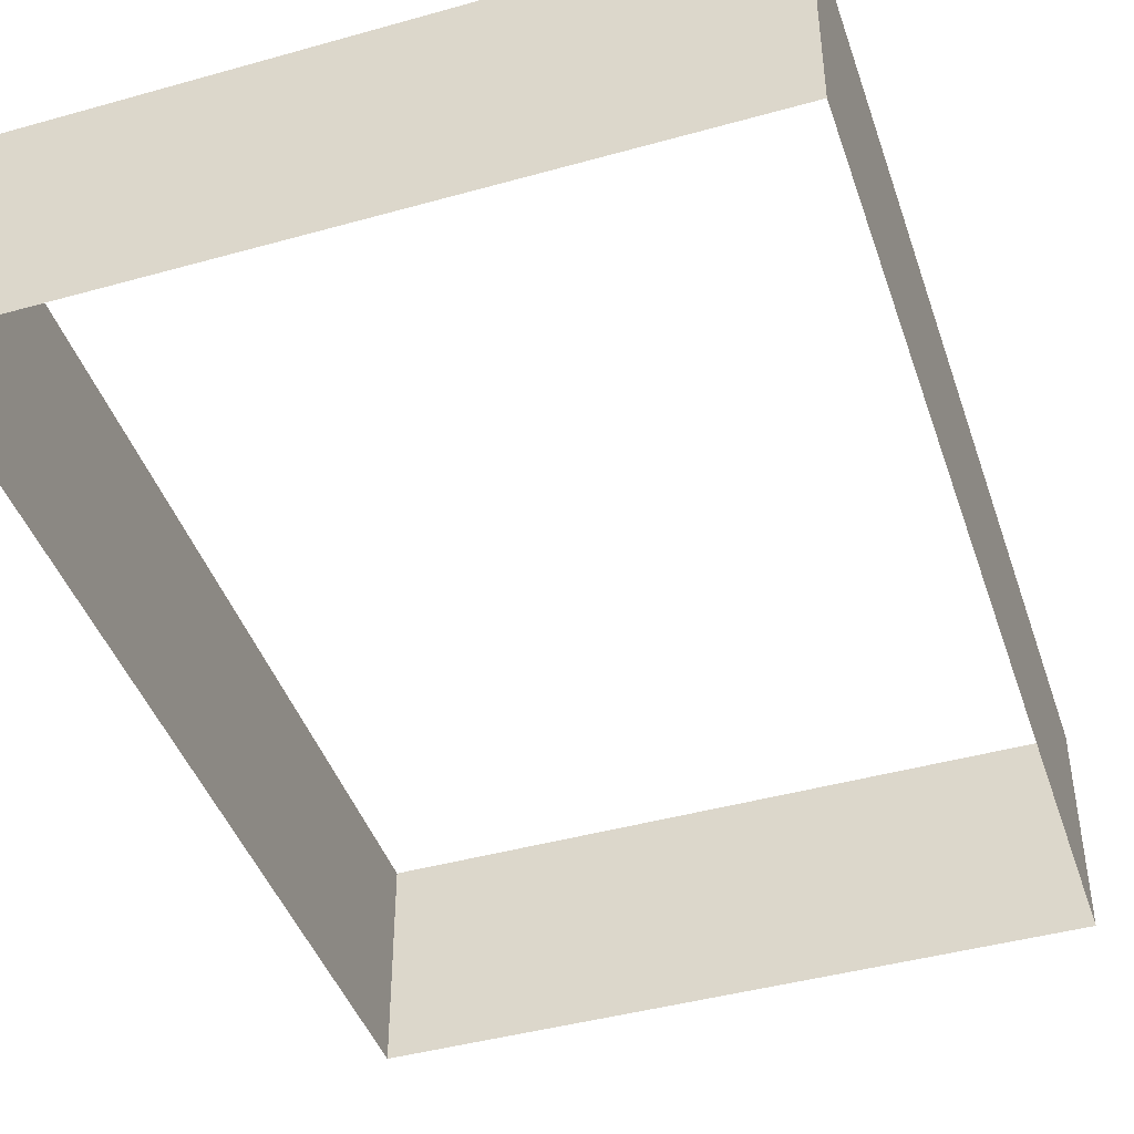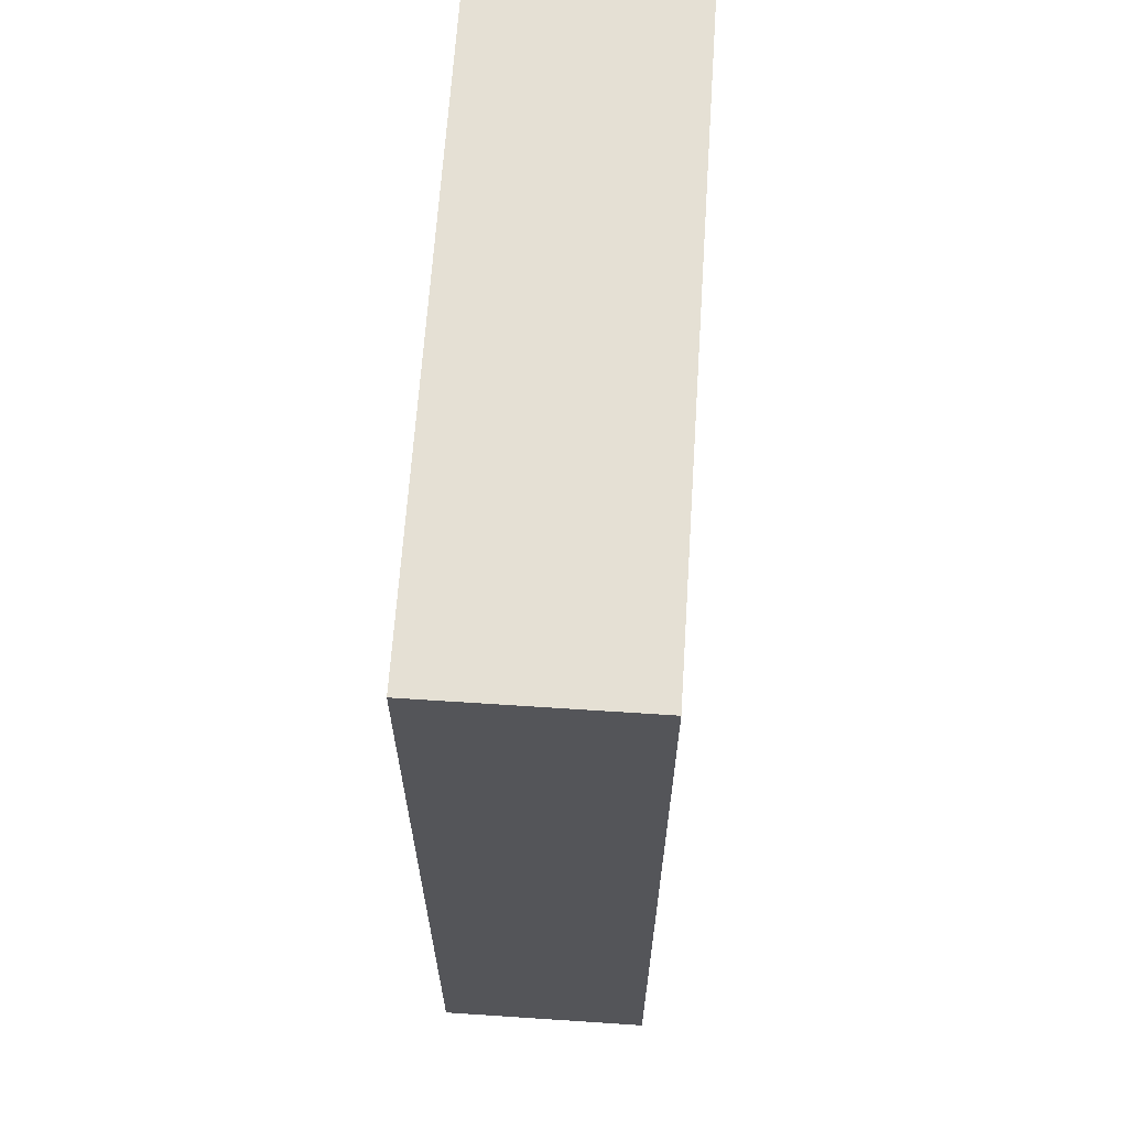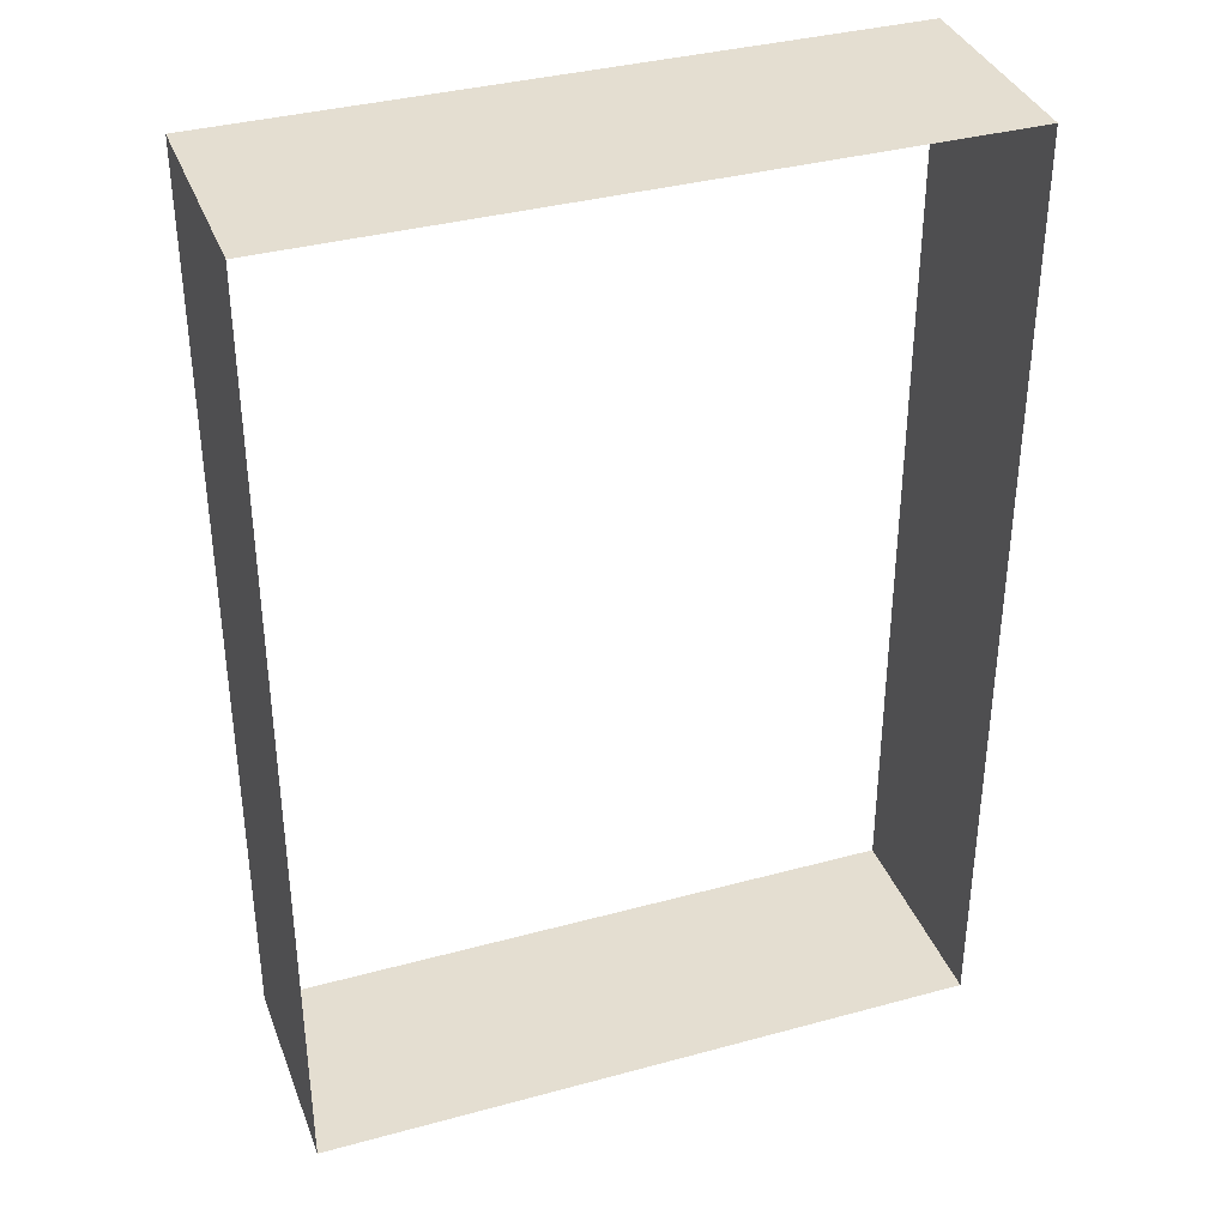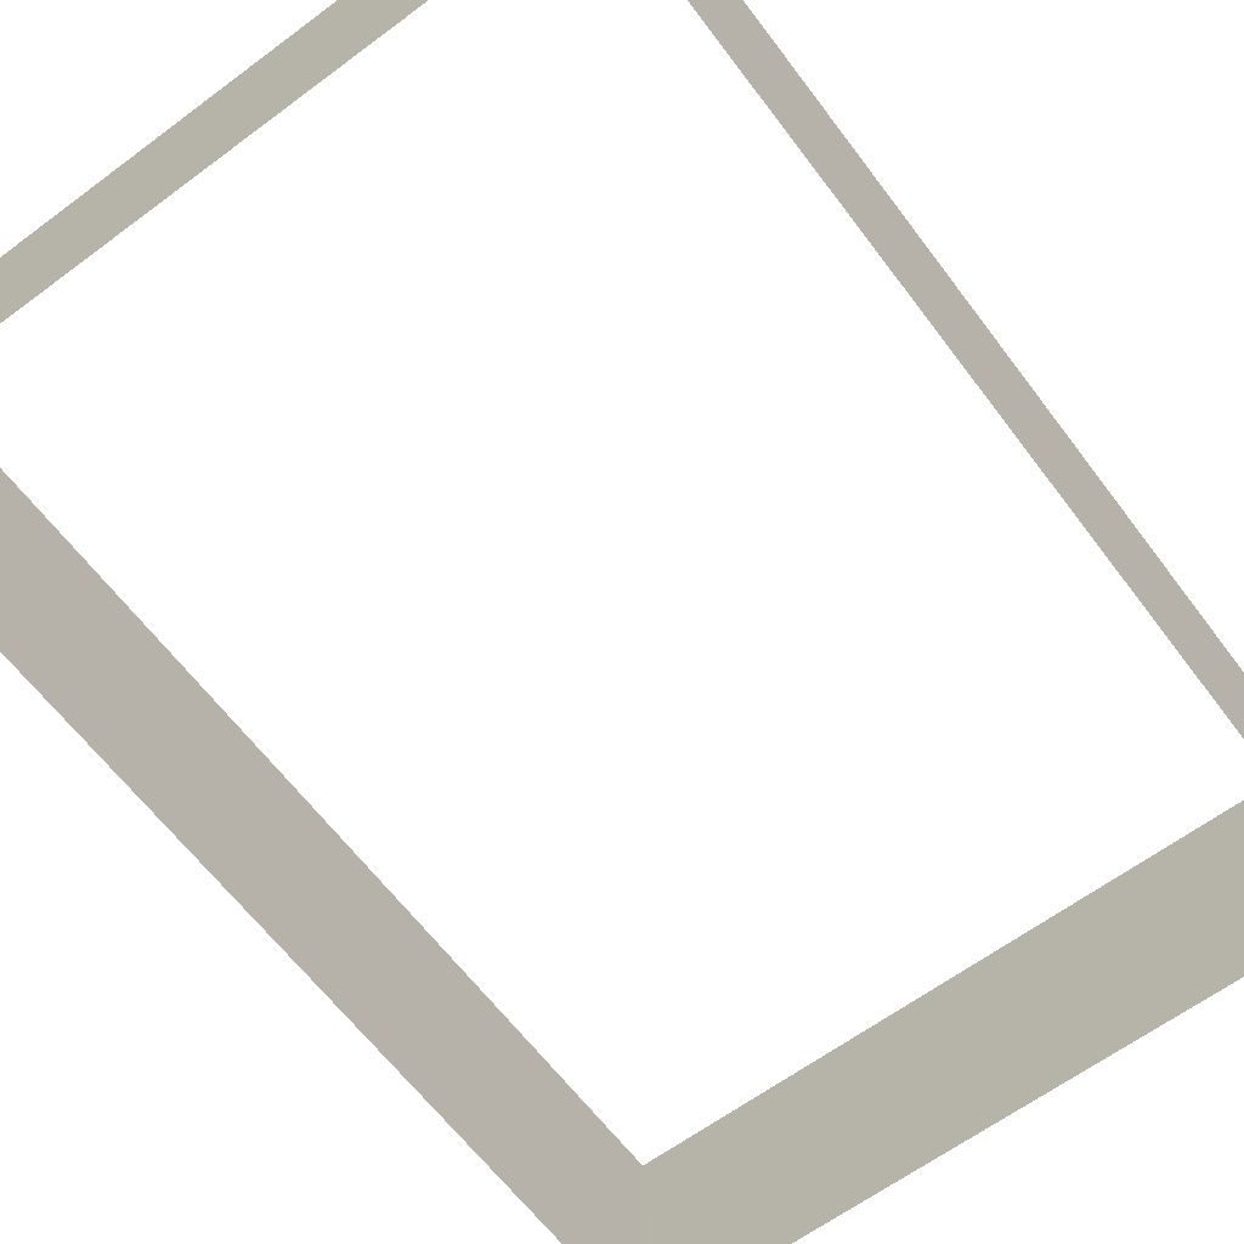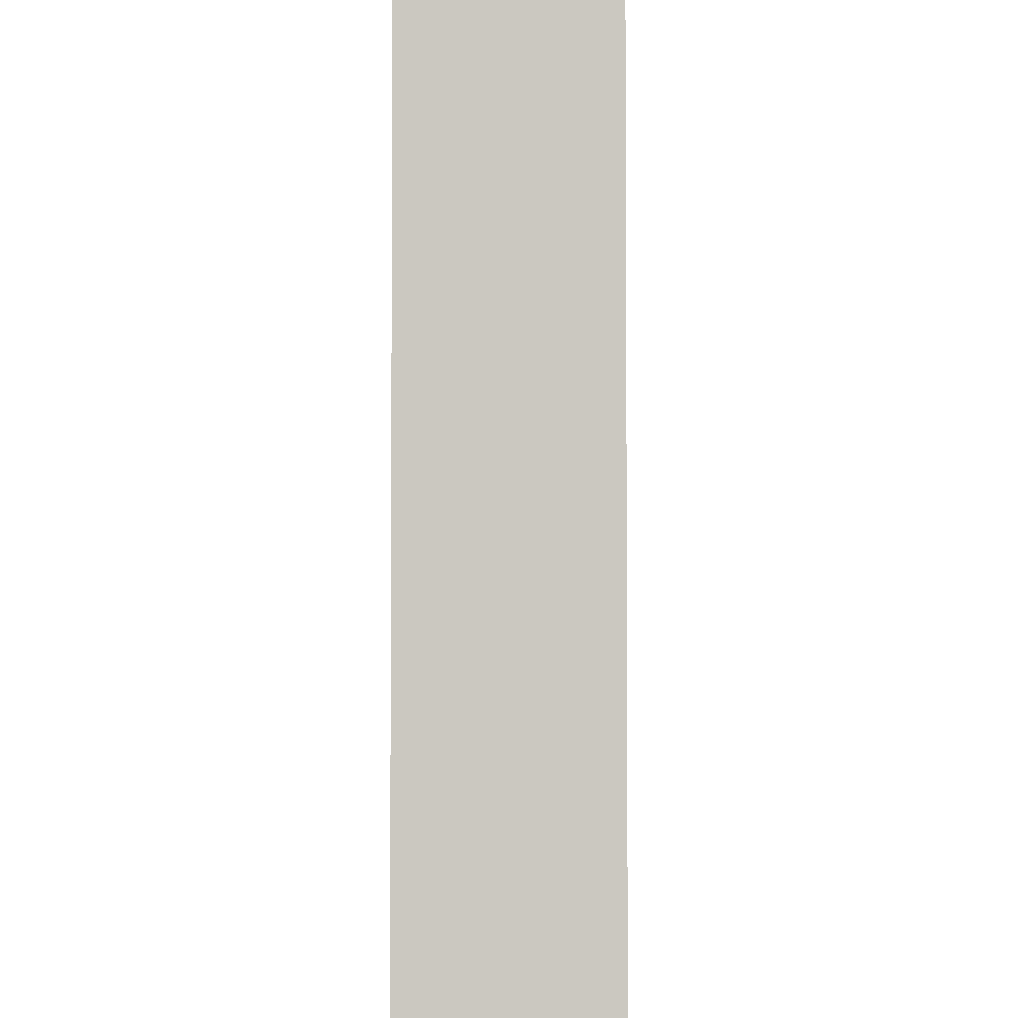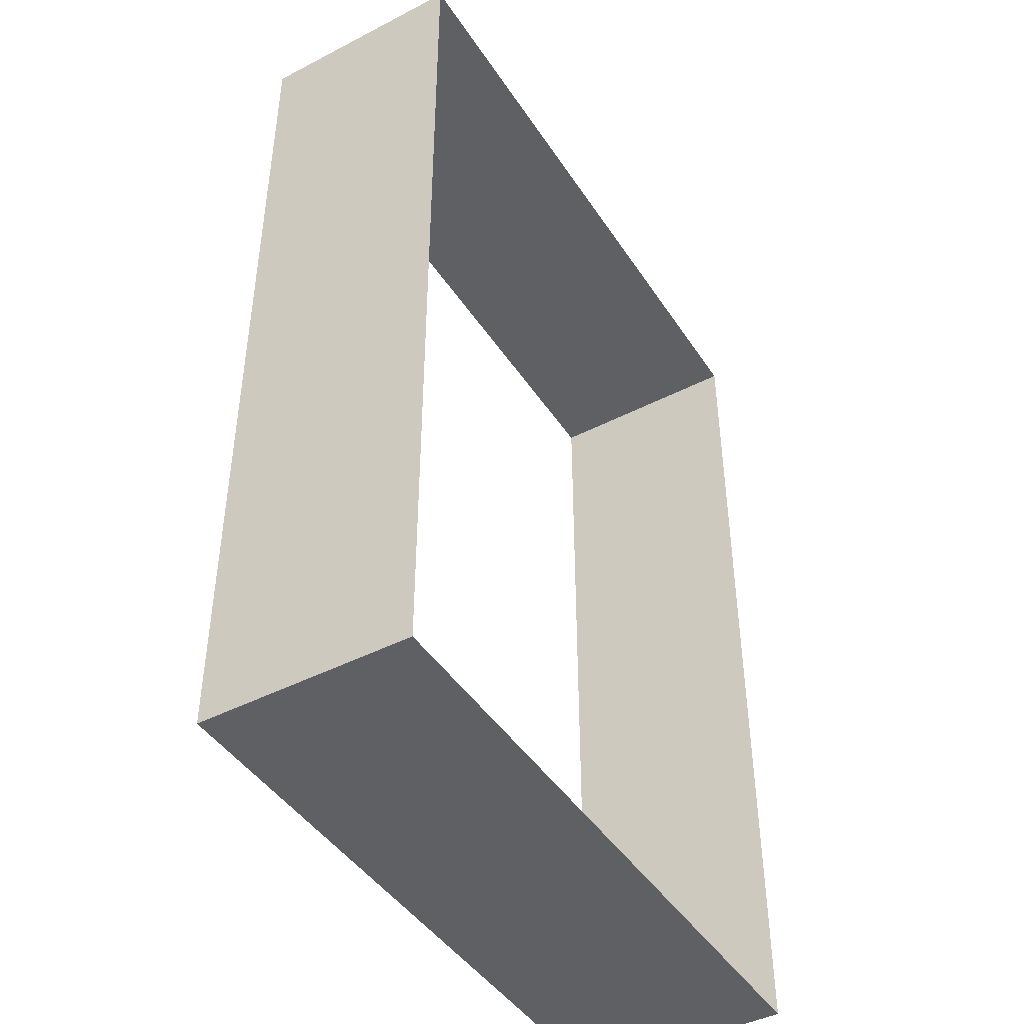
<metadata>
{"format":"obj","ext":"obj","renderer":"f3d","projection":"perspective","resolution":1024,"background":"white","views":[{"elev":-43.4,"azim":18.3,"up":"+Y"},{"elev":65.3,"azim":-86.2,"up":"+Z"},{"elev":36.5,"azim":-19.5,"up":"+Z"},{"elev":-63.2,"azim":-143.1,"up":"+Y"},{"elev":-2.5,"azim":90.5,"up":"+Z"},{"elev":-44.4,"azim":-58.9,"up":"+Z"}]}
</metadata>
<code>
o Cube.001_Cube.000
v 0.02817 0.1254 -0.006417
v 0.02817 0.1436 -0.006417
v 0.02817 0.1436 -0.08647
v 0.02817 0.1254 -0.08647
v -0.02817 0.1254 -0.006417
v -0.02817 0.1436 -0.006417
v -0.02817 0.1436 -0.08647
v -0.02817 0.1254 -0.08647
v 0 0.1254 -0.006417
v 0 0.1436 -0.006417
v 0.02817 0.1436 -0.05979
v 0.02817 0.1436 -0.0331
v 0.02817 0.1254 -0.0331
v 0.02817 0.1254 -0.05979
v -0.02817 0.1436 -0.05979
v -0.02817 0.1436 -0.0331
v -0.02817 0.1254 -0.0331
v -0.02817 0.1254 -0.05979
v 0 0.1436 -0.08647
v 0 0.1254 -0.08647
f 2 13 12
f 8 19 20
f 17 6 16
f 9 2 10
f 5 10 6
f 3 14 4
f 11 13 14
f 7 18 15
f 15 17 16
f 20 3 4
f 2 1 13
f 8 7 19
f 17 5 6
f 9 1 2
f 5 9 10
f 3 11 14
f 11 12 13
f 7 8 18
f 15 18 17
f 20 19 3

</code>
